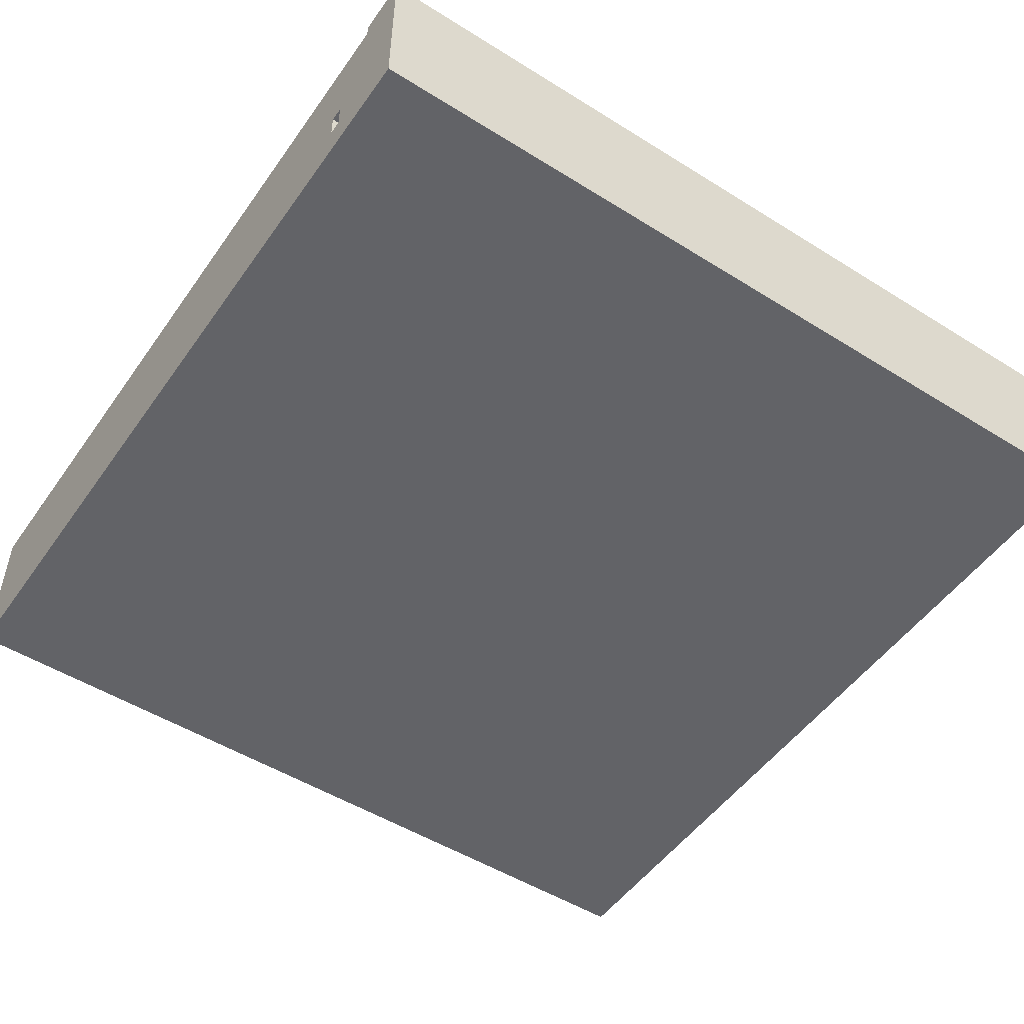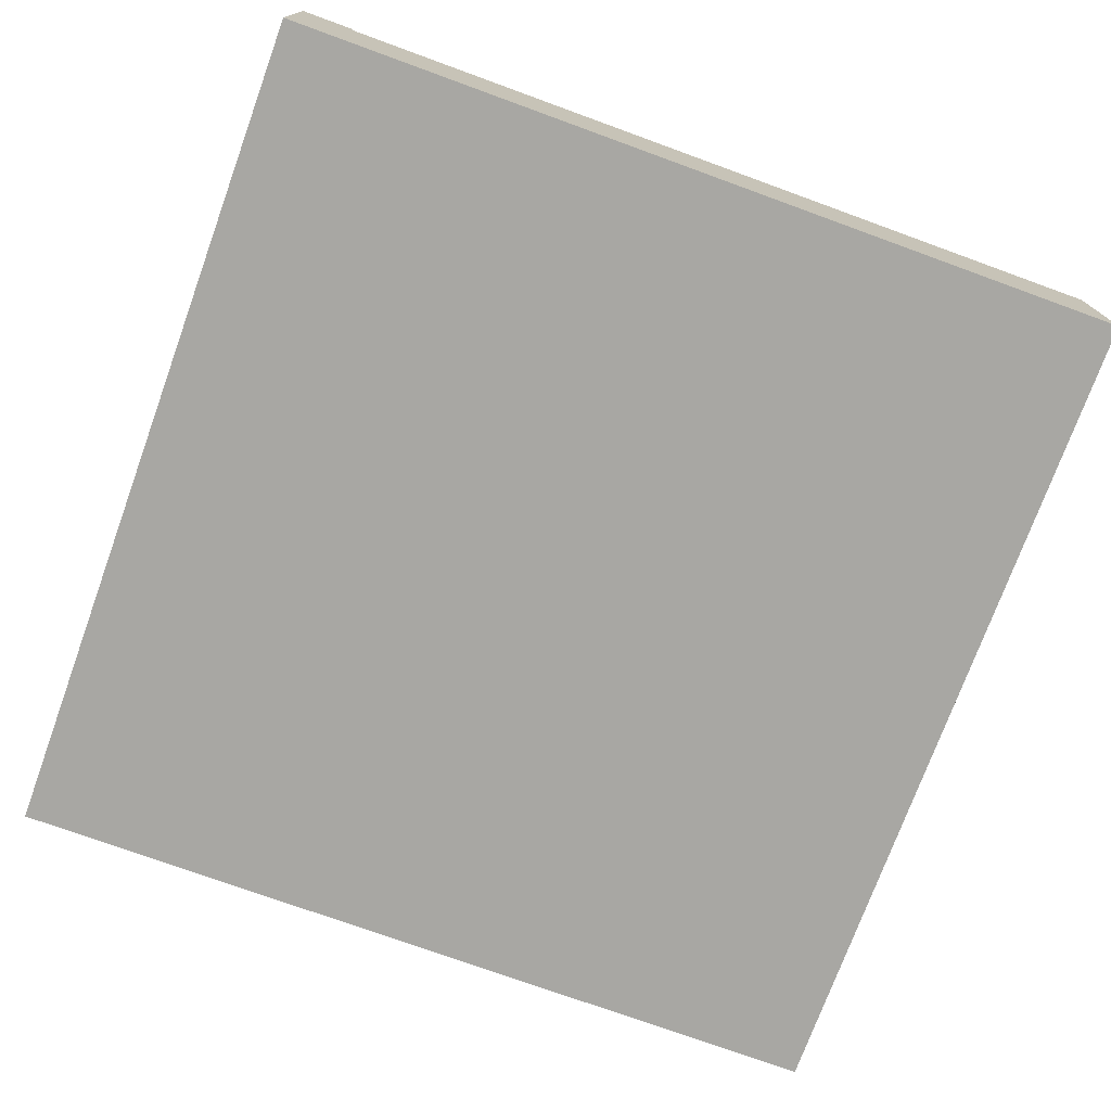
<metadata>
{"format":"obj","ext":"obj","renderer":"f3d","projection":"perspective","resolution":1024,"background":"white","views":[{"elev":-51.0,"azim":-124.2,"up":"+Y"},{"elev":-74.5,"azim":70.0,"up":"+Y"}]}
</metadata>
<code>
o
v -3.2 -3.2 3.2
v -3.2 -3.2 -3.2
v -3.2 -3.1 0.6
v -3.2 -3.1 0
v -3.2 -3.1 -2.5
v -3.2 -3.1 -3.1
v -3.2 -3 2.9
v -3.2 -3 2.3
v -3.2 -3 0
v -3.2 -3 -0.4
v -3.2 -3 -1.6
v -3.2 -3 -2
v -3.2 -2.9 2.2
v -3.2 -2.9 1.8
v -3.2 -2.8 -2.2
v -3.2 -2.8 -2.5
v -3.2 -2.6 -0.9
v -3.2 -2.6 -1.1
v -3.2 -2.6 -1.6
v -3.2 -2.6 -2
v -3.2 -2.5 2.2
v -3.2 -2.5 1.8
v -3.2 -2.5 0.6
v -3.2 -2.5 0.2
v -3.2 -2.5 -2.6
v -3.2 -2.5 -3.1
v -3.2 -2.4 2.9
v -3.2 -2.4 2.3
v -3.2 -2.4 0.2
v -3.2 -2.4 -0.4
v -3.2 -2.4 -0.9
v -3.2 -2.4 -1.1
v -3.2 -2.4 -2.2
v -3.2 -2.4 -2.6
v -3.2 -2.2 3.2
v -3.2 -2.2 -3.2
v -3.2 -1.9 3.2
v -3.2 -1.9 -3.2
v -2.4 -2.9 -3.1
v -2.4 -2.9 -3.2
v -2.4 -2.7 -3.1
v -2.4 -2.7 -3.2
v -1.7 -2 1
v -1.7 -2 0.9
v -1.7 -1.9 1
v -1.7 -1.9 0.9
v -0.8 -2 2.2
v -0.8 -2 2.1
v -0.8 -1.9 2.2
v -0.8 -1.9 2.1
v -0.2 -2 2.1
v -0.2 -2 1.8
v -0.2 -1.9 2.1
v -0.2 -1.9 1.8
v -0.1 -2 1.3
v -0.1 -2 0.9
v -0.1 -1.9 1.3
v -0.1 -1.9 0.9
v 0.1 -2 1.8
v 0.1 -2 1.3
v 0.1 -1.9 1.8
v 0.1 -1.9 1.3
v 0.6 -2 1
v 0.6 -2 0.7
v 0.6 -1.9 1
v 0.6 -1.9 0.7
v 1.9 -2 2.1
v 1.9 -2 1.9
v 1.9 -1.9 2.1
v 1.9 -1.9 1.9
v -2.8 -2 -2.4
v -2.8 -2 -3.2
v -2.8 -1.9 -2.4
v -2.8 -1.9 -3.2
v -2.6 -2 -2.2
v -2.6 -2 -2.4
v -2.6 -1.9 -2.2
v -2.6 -1.9 -2.4
v -2.5 -2.9 -3.1
v -2.5 -2.9 -3.2
v -2.5 -2.7 -3.1
v -2.5 -2.7 -3.2
v -2.5 -2 0.5
v -2.5 -2 0.1
v -2.5 -1.9 0.5
v -2.5 -1.9 0.1
v -2.3 -2 0.8
v -2.3 -2 0.5
v -2.3 -2 0.1
v -2.3 -2 -0.6
v -2.3 -1.9 0.8
v -2.3 -1.9 0.5
v -2.3 -1.9 0.1
v -2.3 -1.9 -0.6
v -2.2 -2 -1.5
v -2.2 -2 -1.9
v -2.2 -1.9 -1.5
v -2.2 -1.9 -1.9
v -2.1 -2 1
v -2.1 -2 0.8
v -2.1 -2 -0.6
v -2.1 -2 -0.9
v -2.1 -2 -1.3
v -2.1 -2 -1.5
v -2.1 -2 -1.9
v -2.1 -2 -2.2
v -2.1 -1.9 1
v -2.1 -1.9 0.8
v -2.1 -1.9 -0.6
v -2.1 -1.9 -0.9
v -2.1 -1.9 -1.3
v -2.1 -1.9 -1.5
v -2.1 -1.9 -1.9
v -2.1 -1.9 -2.2
v -1.9 -2 -0.9
v -1.9 -2 -1.3
v -1.9 -1.9 -0.9
v -1.9 -1.9 -1.3
v -1.5 -2 1.9
v -1.5 -2 1.3
v -1.5 -1.9 1.9
v -1.5 -1.9 1.3
v -1.3 -2 2.1
v -1.3 -2 1.9
v -1.3 -2 1.3
v -1.3 -2 0.9
v -1.3 -1.9 2.1
v -1.3 -1.9 1.9
v -1.3 -1.9 1.3
v -1.3 -1.9 0.9
v -1.2 -2 2.2
v -1.2 -2 2.1
v -1.2 -1.9 2.2
v -1.2 -1.9 2.1
v 0.3 -2 1
v 0.3 -2 0.9
v 0.3 -1.9 1
v 0.3 -1.9 0.9
v 0.9 -2 1.6
v 0.9 -2 1.2
v 0.9 -1.9 1.6
v 0.9 -1.9 1.2
v 1 -2 1.2
v 1 -2 0.7
v 1 -1.9 1.2
v 1 -1.9 0.7
v 1.1 -2 1.9
v 1.1 -2 1.6
v 1.1 -1.9 1.9
v 1.1 -1.9 1.6
v 1.3 -2 2.1
v 1.3 -2 1.9
v 1.3 -1.9 2.1
v 1.3 -1.9 1.9
v 2.2 -2 2.6
v 2.2 -2 2.3
v 2.2 -1.9 2.6
v 2.2 -1.9 2.3
v 2.3 -2 2.3
v 2.3 -2 1.9
v 2.3 -1.9 2.3
v 2.3 -1.9 1.9
v 2.5 -2 2.8
v 2.5 -2 2.6
v 2.5 -1.9 2.8
v 2.5 -1.9 2.6
v 3.2 -3.2 3.2
v 3.2 -3.2 -3.2
v 3.2 -3.1 3.1
v 3.2 -3.1 2.5
v 3.2 -3.1 -2.1
v 3.2 -3.1 -2.7
v 3.2 -3 2
v 3.2 -3 1.8
v 3.2 -3 -2.7
v 3.2 -3 -3.1
v 3.2 -2.8 2.5
v 3.2 -2.8 2.1
v 3.2 -2.8 2
v 3.2 -2.8 1.8
v 3.2 -2.8 0.9
v 3.2 -2.8 0.5
v 3.2 -2.7 -1.6
v 3.2 -2.7 -1.8
v 3.2 -2.5 3.1
v 3.2 -2.5 2.5
v 3.2 -2.5 -1.6
v 3.2 -2.5 -1.8
v 3.2 -2.5 -2.1
v 3.2 -2.5 -2.5
v 3.2 -2.4 2.5
v 3.2 -2.4 2.1
v 3.2 -2.4 0.9
v 3.2 -2.4 0.5
v 3.2 -2.4 -2.5
v 3.2 -2.4 -3.1
v 3.2 -2.2 3.2
v 3.2 -2.2 2.8
v 3.2 -2 2.8
v 3.2 -2 -3.2
v 3.2 -1.9 3.2
v 3.2 -1.9 2.8
v -3.2 -3.2 3.2
v -3.2 -2.2 3.2
v -3.2 -1.9 3.2
v -3 -3 3.2
v -3 -2.4 3.2
v -2.4 -3 3.2
v -2.4 -2.9 3.2
v -2.4 -2.5 3.2
v -2.4 -2.4 3.2
v -2.1 -2.9 3.2
v -2.1 -2.5 3.2
v -1.6 -3 3.2
v -1.6 -2.8 3.2
v -1.4 -3 3.2
v -1.4 -2.8 3.2
v -1.1 -2.8 3.2
v -1.1 -2.4 3.2
v -0.7 -2.8 3.2
v -0.7 -2.4 3.2
v -0.5 -3.1 3.2
v -0.5 -2.5 3.2
v 0.1 -3.1 3.2
v 0.1 -3 3.2
v 0.1 -2.5 3.2
v 0.1 -2.4 3.2
v 0.7 -3 3.2
v 0.7 -2.4 3.2
v 2.2 -2.6 3.2
v 2.2 -2.4 3.2
v 2.4 -2.6 3.2
v 2.4 -2.4 3.2
v 2.6 -2.9 3.2
v 2.6 -2.5 3.2
v 3 -2.9 3.2
v 3 -2.5 3.2
v 3.2 -3.2 3.2
v 3.2 -2.2 3.2
v 3.2 -1.9 3.2
v 2.2 -2 2.3
v 2.2 -1.9 2.3
v 2.3 -2 2.3
v 2.3 -1.9 2.3
v -1.5 -2 1.3
v -1.5 -1.9 1.3
v -1.3 -2 1.3
v -1.3 -1.9 1.3
v -0.1 -2 1.3
v -0.1 -1.9 1.3
v 0.1 -2 1.3
v 0.1 -1.9 1.3
v 0.9 -2 1.2
v 0.9 -1.9 1.2
v 1 -2 1.2
v 1 -1.9 1.2
v -2.5 -2 0.1
v -2.5 -1.9 0.1
v -2.3 -2 0.1
v -2.3 -1.9 0.1
v -2.3 -2 -0.6
v -2.3 -1.9 -0.6
v -2.1 -2 -0.6
v -2.1 -1.9 -0.6
v -2.1 -2 -0.9
v -2.1 -1.9 -0.9
v -1.9 -2 -0.9
v -1.9 -1.9 -0.9
v -2.2 -2 -1.9
v -2.2 -1.9 -1.9
v -2.1 -2 -1.9
v -2.1 -1.9 -1.9
v 2.5 -2 2.8
v 2.5 -1.9 2.8
v 3.2 -2 2.8
v 3.2 -1.9 2.8
v 2.2 -2 2.6
v 2.2 -1.9 2.6
v 2.5 -2 2.6
v 2.5 -1.9 2.6
v -1.2 -2 2.2
v -1.2 -1.9 2.2
v -0.8 -2 2.2
v -0.8 -1.9 2.2
v -1.3 -2 2.1
v -1.3 -1.9 2.1
v -1.2 -2 2.1
v -1.2 -1.9 2.1
v -0.8 -2 2.1
v -0.8 -1.9 2.1
v -0.2 -2 2.1
v -0.2 -1.9 2.1
v 1.3 -2 2.1
v 1.3 -1.9 2.1
v 1.9 -2 2.1
v 1.9 -1.9 2.1
v -1.5 -2 1.9
v -1.5 -1.9 1.9
v -1.3 -2 1.9
v -1.3 -1.9 1.9
v 1.1 -2 1.9
v 1.1 -1.9 1.9
v 1.3 -2 1.9
v 1.3 -1.9 1.9
v 1.9 -2 1.9
v 1.9 -1.9 1.9
v 2.3 -2 1.9
v 2.3 -1.9 1.9
v -0.2 -2 1.8
v -0.2 -1.9 1.8
v 0.1 -2 1.8
v 0.1 -1.9 1.8
v 0.9 -2 1.6
v 0.9 -1.9 1.6
v 1 -2 1.6
v 1.1 -2 1.6
v 1.1 -1.9 1.6
v -2.1 -2 1
v -2.1 -1.9 1
v -1.7 -2 1
v -1.7 -1.9 1
v 0.3 -2 1
v 0.3 -1.9 1
v 0.6 -2 1
v 0.6 -1.9 1
v -1.7 -2 0.9
v -1.7 -1.9 0.9
v -1.3 -2 0.9
v -1.3 -1.9 0.9
v -0.1 -2 0.9
v -0.1 -1.9 0.9
v 0.3 -2 0.9
v 0.3 -1.9 0.9
v -2.3 -2 0.8
v -2.3 -1.9 0.8
v -2.1 -2 0.8
v -2.1 -1.9 0.8
v 0.6 -2 0.7
v 0.6 -1.9 0.7
v 1 -2 0.7
v 1 -1.9 0.7
v -2.5 -2 0.5
v -2.5 -1.9 0.5
v -2.3 -2 0.5
v -2.3 -1.9 0.5
v -2.1 -2 -1.3
v -2.1 -1.9 -1.3
v -1.9 -2 -1.3
v -1.9 -1.9 -1.3
v -2.2 -2 -1.5
v -2.2 -1.9 -1.5
v -2.1 -2 -1.5
v -2.1 -1.9 -1.5
v -2.6 -2 -2.2
v -2.6 -1.9 -2.2
v -2.1 -2 -2.2
v -2.1 -1.9 -2.2
v -2.8 -2 -2.4
v -2.8 -1.9 -2.4
v -2.6 -2 -2.4
v -2.6 -1.9 -2.4
v -2.5 -2.9 -3.1
v -2.5 -2.7 -3.1
v -2.4 -2.9 -3.1
v -2.4 -2.7 -3.1
v -3.2 -3.2 -3.2
v -3.2 -2.2 -3.2
v -3.2 -1.9 -3.2
v -3.1 -2.8 -3.2
v -3.1 -2.4 -3.2
v -2.8 -2.2 -3.2
v -2.8 -2 -3.2
v -2.8 -1.9 -3.2
v -2.7 -2.8 -3.2
v -2.7 -2.4 -3.2
v -2.5 -2.9 -3.2
v -2.5 -2.7 -3.2
v -2.4 -2.9 -3.2
v -2.4 -2.7 -3.2
v -2.3 -2.9 -3.2
v -2.3 -2.7 -3.2
v 0.9 -2.7 -3.2
v 0.9 -2.5 -3.2
v 1.1 -2.7 -3.2
v 1.1 -2.5 -3.2
v 1.6 -3 -3.2
v 1.6 -2.6 -3.2
v 1.9 -3.1 -3.2
v 1.9 -3 -3.2
v 2 -2.7 -3.2
v 2 -2.6 -3.2
v 2.3 -3.1 -3.2
v 2.3 -2.7 -3.2
v 3.2 -3.2 -3.2
v 3.2 -2 -3.2
v -3.2 -3.2 3.2
v 3.2 -3.2 3.2
v -3.2 -3.2 -3.2
v 3.2 -3.2 -3.2
v -2.5 -2.7 -3.1
v -2.4 -2.7 -3.1
v -2.5 -2.7 -3.2
v -2.4 -2.7 -3.2
v -2.5 -2.9 -3.1
v -2.4 -2.9 -3.1
v -2.5 -2.9 -3.2
v -2.4 -2.9 -3.2
v 2.5 -2 2.8
v 3.2 -2 2.8
v 2.2 -2 2.6
v 2.5 -2 2.6
v 2.2 -2 2.3
v 2.3 -2 2.3
v -1.2 -2 2.2
v -0.8 -2 2.2
v -1.3 -2 2.1
v -1.2 -2 2.1
v -0.8 -2 2.1
v -0.2 -2 2.1
v 1.3 -2 2.1
v 1.9 -2 2.1
v -1.5 -2 1.9
v -1.3 -2 1.9
v 1.1 -2 1.9
v 1.3 -2 1.9
v 1.9 -2 1.9
v 2.3 -2 1.9
v -0.2 -2 1.8
v 0.1 -2 1.8
v 0.9 -2 1.6
v 1 -2 1.6
v 1.1 -2 1.6
v -1.5 -2 1.3
v -1.3 -2 1.3
v -0.1 -2 1.3
v 0.1 -2 1.3
v 0.9 -2 1.2
v 1 -2 1.2
v -2.1 -2 1
v -1.7 -2 1
v 0.3 -2 1
v 0.6 -2 1
v -1.7 -2 0.9
v -1.3 -2 0.9
v -0.1 -2 0.9
v 0.3 -2 0.9
v -2.3 -2 0.8
v -2.1 -2 0.8
v 0.6 -2 0.7
v 1 -2 0.7
v -2.5 -2 0.5
v -2.3 -2 0.5
v -2.5 -2 0.1
v -2.3 -2 0.1
v -2.3 -2 -0.6
v -2.1 -2 -0.6
v -2.1 -2 -0.9
v -1.9 -2 -0.9
v -2.1 -2 -1.3
v -1.9 -2 -1.3
v -2.2 -2 -1.5
v -2.1 -2 -1.5
v -2.2 -2 -1.9
v -2.1 -2 -1.9
v -2.6 -2 -2.2
v -2.1 -2 -2.2
v -2.8 -2 -2.4
v -2.6 -2 -2.4
v -2.8 -2 -3.2
v 3.2 -2 -3.2
v -3.2 -1.9 3.2
v 3.2 -1.9 3.2
v 2.5 -1.9 2.8
v 3.2 -1.9 2.8
v 2.2 -1.9 2.6
v 2.5 -1.9 2.6
v 2.2 -1.9 2.3
v 2.3 -1.9 2.3
v -1.2 -1.9 2.2
v -0.8 -1.9 2.2
v -1.3 -1.9 2.1
v -1.2 -1.9 2.1
v -0.8 -1.9 2.1
v -0.2 -1.9 2.1
v 1.3 -1.9 2.1
v 1.9 -1.9 2.1
v -1.5 -1.9 1.9
v -1.3 -1.9 1.9
v 1.1 -1.9 1.9
v 1.3 -1.9 1.9
v 1.9 -1.9 1.9
v 2.3 -1.9 1.9
v -0.2 -1.9 1.8
v 0.1 -1.9 1.8
v 0.9 -1.9 1.6
v 1.1 -1.9 1.6
v -1.5 -1.9 1.3
v -1.3 -1.9 1.3
v -0.1 -1.9 1.3
v 0.1 -1.9 1.3
v 0.9 -1.9 1.2
v 1 -1.9 1.2
v -2.1 -1.9 1
v -1.7 -1.9 1
v 0.3 -1.9 1
v 0.6 -1.9 1
v -1.7 -1.9 0.9
v -1.3 -1.9 0.9
v -0.1 -1.9 0.9
v 0.3 -1.9 0.9
v -2.3 -1.9 0.8
v -2.1 -1.9 0.8
v 0.6 -1.9 0.7
v 1 -1.9 0.7
v -2.5 -1.9 0.5
v -2.3 -1.9 0.5
v -2.5 -1.9 0.1
v -2.3 -1.9 0.1
v -2.3 -1.9 -0.6
v -2.1 -1.9 -0.6
v -2.1 -1.9 -0.9
v -1.9 -1.9 -0.9
v -2.1 -1.9 -1.3
v -1.9 -1.9 -1.3
v -2.2 -1.9 -1.5
v -2.1 -1.9 -1.5
v -2.2 -1.9 -1.9
v -2.1 -1.9 -1.9
v -2.6 -1.9 -2.2
v -2.1 -1.9 -2.2
v -2.8 -1.9 -2.4
v -2.6 -1.9 -2.4
v -3.2 -1.9 -3.2
v -2.8 -1.9 -3.2
f 3 2 1
f 4 2 3
f 5 2 4
f 6 2 5
f 7 3 1
f 8 3 7
f 9 4 3
f 9 5 4
f 10 5 9
f 11 5 10
f 12 5 11
f 13 3 8
f 14 3 13
f 15 5 12
f 16 6 5
f 16 5 15
f 17 11 10
f 18 11 17
f 19 12 11
f 19 11 18
f 20 15 12
f 20 12 19
f 21 13 8
f 21 14 13
f 22 3 14
f 22 14 21
f 23 9 3
f 23 3 22
f 23 10 9
f 24 10 23
f 25 6 16
f 25 16 15
f 26 2 6
f 26 6 25
f 27 8 7
f 27 7 1
f 28 21 8
f 28 8 27
f 28 22 21
f 28 23 22
f 28 24 23
f 29 10 24
f 29 24 28
f 30 17 10
f 30 10 29
f 31 18 17
f 31 17 30
f 32 19 18
f 32 18 31
f 32 20 19
f 33 25 15
f 33 20 32
f 33 15 20
f 34 26 25
f 34 25 33
f 35 32 31
f 35 27 1
f 35 34 33
f 35 28 27
f 35 29 28
f 35 30 29
f 35 33 32
f 35 31 30
f 36 26 34
f 36 34 35
f 36 2 26
f 37 36 35
f 38 36 37
f 41 40 39
f 42 40 41
f 45 44 43
f 46 44 45
f 49 48 47
f 50 48 49
f 53 52 51
f 54 52 53
f 57 56 55
f 58 56 57
f 61 60 59
f 62 60 61
f 65 64 63
f 66 64 65
f 69 68 67
f 70 68 69
f 71 72 73
f 73 72 74
f 75 76 77
f 77 76 78
f 79 80 81
f 81 80 82
f 83 84 85
f 85 84 86
f 87 88 91
f 91 88 92
f 89 90 93
f 93 90 94
f 95 96 97
f 97 96 98
f 99 100 107
f 107 100 108
f 101 102 109
f 109 102 110
f 103 104 111
f 111 104 112
f 105 106 113
f 113 106 114
f 115 116 117
f 117 116 118
f 119 120 121
f 121 120 122
f 123 124 127
f 127 124 128
f 125 126 129
f 129 126 130
f 131 132 133
f 133 132 134
f 135 136 137
f 137 136 138
f 139 140 141
f 141 140 142
f 143 144 145
f 145 144 146
f 147 148 149
f 149 148 150
f 151 152 153
f 153 152 154
f 155 156 157
f 157 156 158
f 159 160 161
f 161 160 162
f 163 164 165
f 165 164 166
f 167 168 169
f 169 168 170
f 170 168 171
f 171 168 172
f 170 171 173
f 173 171 174
f 172 168 175
f 171 172 175
f 175 168 176
f 169 170 177
f 170 173 177
f 177 173 178
f 173 174 179
f 178 173 179
f 174 171 180
f 179 174 180
f 180 171 181
f 181 171 182
f 182 171 183
f 183 171 184
f 167 169 185
f 177 178 185
f 169 177 185
f 185 178 186
f 183 184 187
f 182 183 187
f 184 171 188
f 187 184 188
f 175 176 189
f 188 171 189
f 171 175 189
f 189 176 190
f 186 178 191
f 185 186 191
f 178 179 192
f 191 178 192
f 179 180 192
f 180 181 192
f 181 182 193
f 192 181 193
f 182 187 194
f 193 182 194
f 187 188 194
f 189 190 194
f 188 189 194
f 190 176 195
f 194 190 195
f 176 168 196
f 195 176 196
f 192 193 197
f 194 195 197
f 195 196 197
f 167 185 197
f 191 192 197
f 193 194 197
f 185 191 197
f 197 196 198
f 197 198 199
f 198 196 199
f 196 168 200
f 199 196 200
f 197 199 201
f 201 199 202
f 206 204 203
f 207 204 206
f 208 206 203
f 208 207 206
f 209 207 208
f 210 207 209
f 211 204 207
f 211 207 210
f 212 210 209
f 212 209 208
f 213 211 210
f 213 210 212
f 214 208 203
f 214 212 208
f 214 213 212
f 215 213 214
f 216 214 203
f 216 215 214
f 217 213 215
f 217 215 216
f 218 217 216
f 218 213 217
f 219 204 211
f 219 213 218
f 219 211 213
f 220 218 216
f 220 219 218
f 221 204 219
f 221 219 220
f 222 220 216
f 222 216 203
f 222 221 220
f 223 221 222
f 224 222 203
f 224 223 222
f 225 223 224
f 226 221 223
f 226 223 225
f 227 204 221
f 227 221 226
f 228 226 225
f 228 225 224
f 228 227 226
f 229 204 227
f 229 227 228
f 230 229 228
f 231 204 229
f 231 229 230
f 232 230 228
f 232 231 230
f 233 204 231
f 233 231 232
f 234 232 228
f 234 233 232
f 235 233 234
f 236 234 228
f 236 235 234
f 237 233 235
f 237 235 236
f 238 228 224
f 238 224 203
f 238 237 236
f 238 236 228
f 239 205 204
f 239 237 238
f 239 233 237
f 239 204 233
f 240 205 239
f 243 242 241
f 244 242 243
f 247 246 245
f 248 246 247
f 251 250 249
f 252 250 251
f 255 254 253
f 256 254 255
f 259 258 257
f 260 258 259
f 263 262 261
f 264 262 263
f 267 266 265
f 268 266 267
f 271 270 269
f 272 270 271
f 273 274 275
f 275 274 276
f 277 278 279
f 279 278 280
f 281 282 283
f 283 282 284
f 285 286 287
f 287 286 288
f 289 290 291
f 291 290 292
f 293 294 295
f 295 294 296
f 297 298 299
f 299 298 300
f 301 302 303
f 303 302 304
f 305 306 307
f 307 306 308
f 309 310 311
f 311 310 312
f 313 314 315
f 315 314 316
f 316 314 317
f 318 319 320
f 320 319 321
f 322 323 324
f 324 323 325
f 326 327 328
f 328 327 329
f 330 331 332
f 332 331 333
f 334 335 336
f 336 335 337
f 338 339 340
f 340 339 341
f 342 343 344
f 344 343 345
f 346 347 348
f 348 347 349
f 350 351 352
f 352 351 353
f 354 355 356
f 356 355 357
f 358 359 360
f 360 359 361
f 362 363 364
f 364 363 365
f 366 367 369
f 369 367 370
f 367 368 371
f 370 367 371
f 371 368 372
f 372 368 373
f 369 370 374
f 366 369 374
f 371 372 375
f 374 370 375
f 370 371 375
f 366 374 376
f 374 375 376
f 376 375 377
f 366 376 378
f 377 375 379
f 366 378 380
f 378 379 380
f 379 375 381
f 380 379 381
f 380 381 382
f 381 375 382
f 382 375 383
f 380 382 384
f 382 383 384
f 383 375 385
f 384 383 385
f 366 380 386
f 380 384 386
f 384 385 386
f 386 385 387
f 366 386 388
f 386 387 389
f 388 386 389
f 388 389 390
f 389 387 390
f 387 385 391
f 390 387 391
f 388 390 392
f 366 388 392
f 390 391 393
f 392 390 393
f 366 392 394
f 392 393 394
f 375 372 395
f 394 393 395
f 385 375 395
f 393 391 395
f 391 385 395
f 398 397 396
f 399 397 398
f 402 401 400
f 403 401 402
f 404 405 406
f 406 405 407
f 408 409 411
f 410 411 412
f 412 411 413
f 414 415 417
f 417 415 418
f 416 417 423
f 417 418 423
f 418 419 423
f 420 421 425
f 425 421 426
f 413 411 427
f 422 423 428
f 423 419 428
f 425 426 432
f 426 427 432
f 424 425 432
f 428 429 433
f 422 428 433
f 433 429 434
f 434 429 435
f 435 429 436
f 430 431 437
f 431 432 438
f 437 431 438
f 439 440 443
f 434 435 444
f 444 435 445
f 441 442 446
f 439 443 448
f 445 446 448
f 444 445 448
f 443 444 448
f 446 442 449
f 447 448 449
f 448 446 449
f 438 432 450
f 447 449 452
f 449 450 452
f 451 452 453
f 452 450 454
f 453 452 454
f 454 450 455
f 455 450 456
f 456 450 457
f 457 450 458
f 458 450 460
f 459 460 462
f 461 462 463
f 462 460 464
f 463 462 464
f 464 460 466
f 465 466 468
f 467 468 469
f 411 409 470
f 469 468 470
f 427 411 470
f 468 466 470
f 432 427 470
f 466 460 470
f 450 432 470
f 460 450 470
f 471 472 473
f 473 472 474
f 471 473 475
f 475 473 476
f 471 475 477
f 471 477 479
f 477 478 479
f 479 478 480
f 471 479 481
f 481 479 482
f 480 478 483
f 483 478 484
f 484 478 485
f 485 478 486
f 471 481 487
f 487 481 488
f 484 485 489
f 489 485 490
f 486 478 491
f 491 478 492
f 484 489 493
f 493 489 494
f 494 489 495
f 495 489 496
f 471 487 497
f 494 495 500
f 500 495 501
f 499 500 501
f 497 498 503
f 471 497 503
f 503 498 504
f 501 502 505
f 499 501 505
f 505 502 506
f 504 498 507
f 507 498 508
f 499 505 509
f 509 505 510
f 471 503 511
f 511 503 512
f 506 502 513
f 513 502 514
f 471 511 515
f 515 511 516
f 471 515 517
f 517 518 519
f 519 520 521
f 519 521 523
f 521 522 523
f 523 522 524
f 519 523 525
f 525 523 526
f 519 525 527
f 517 519 529
f 527 528 529
f 519 527 529
f 471 517 529
f 529 528 530
f 471 529 531
f 531 529 532
f 471 531 533
f 533 531 534

</code>
